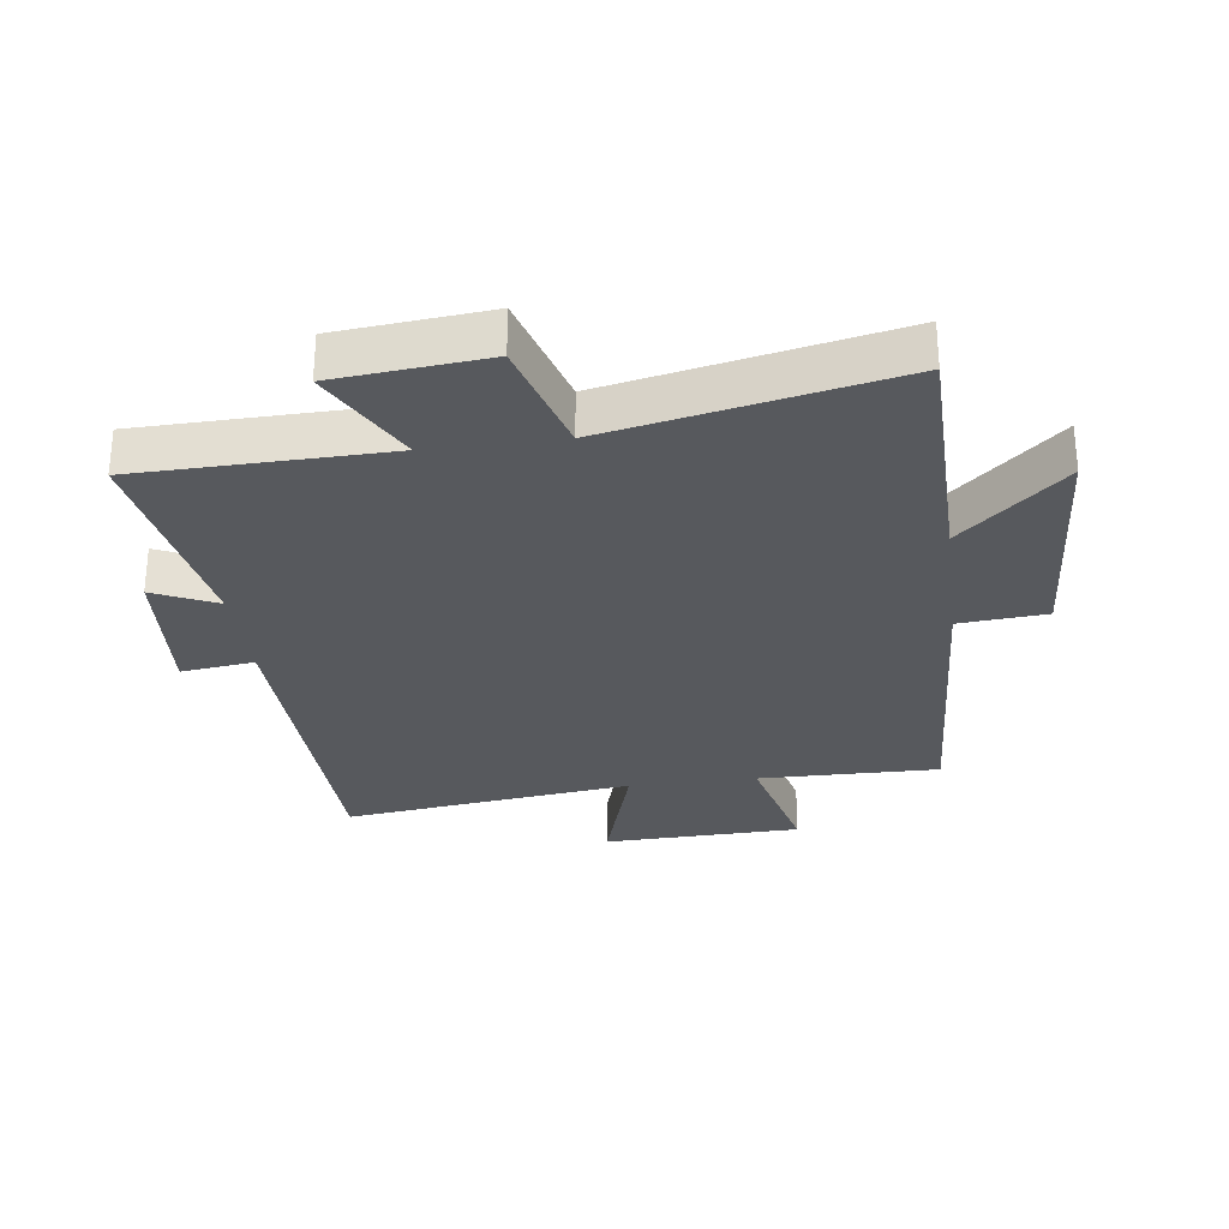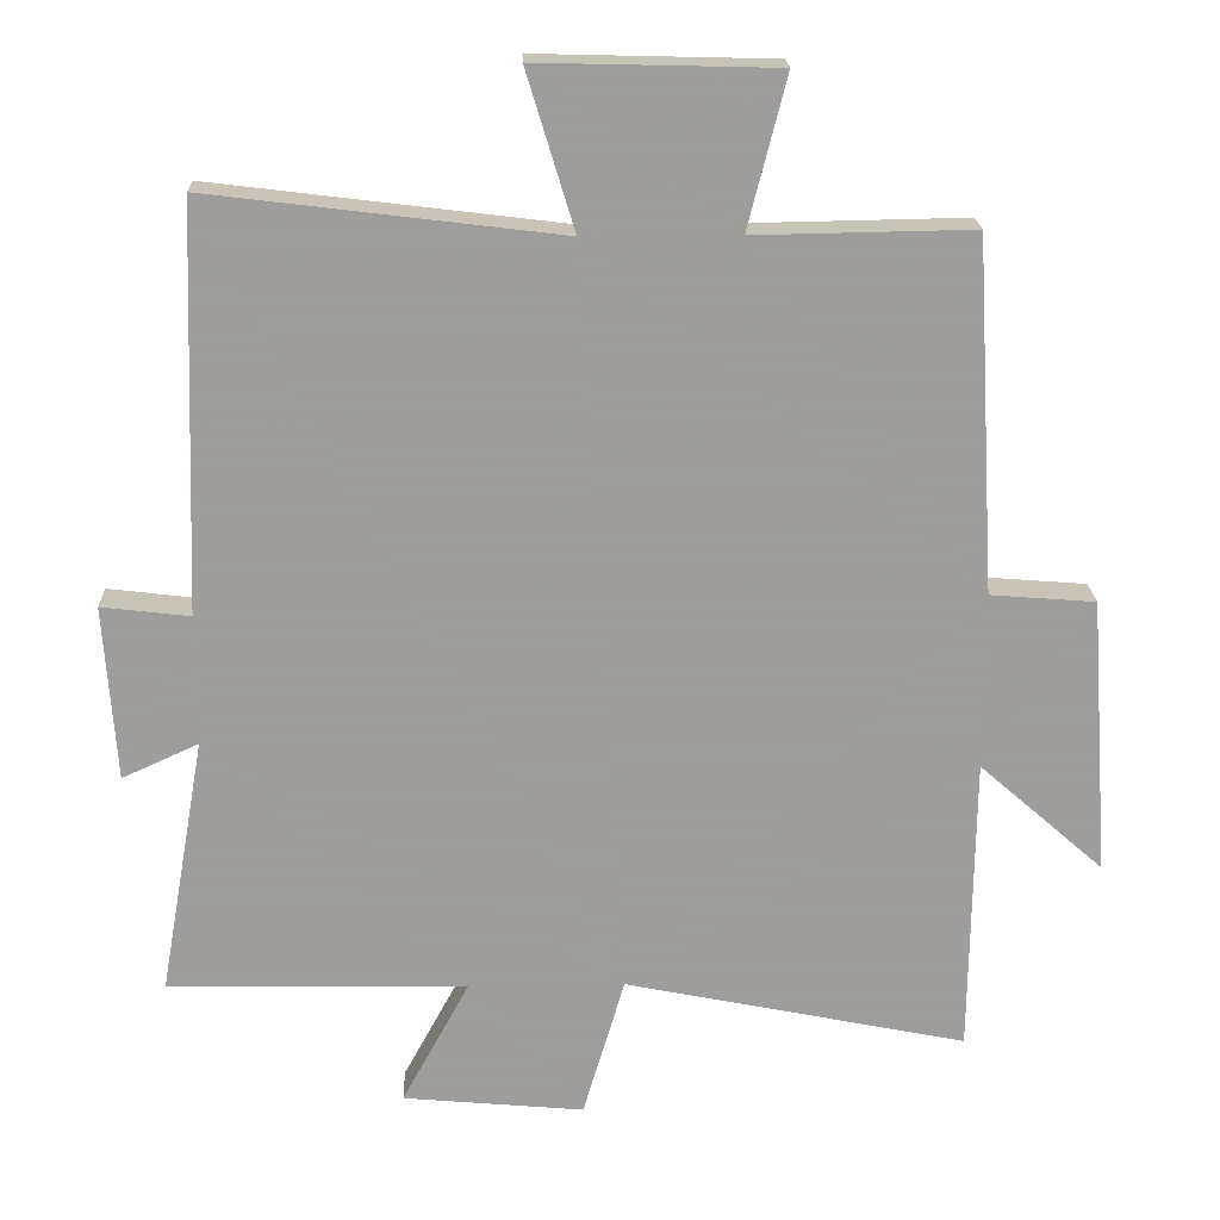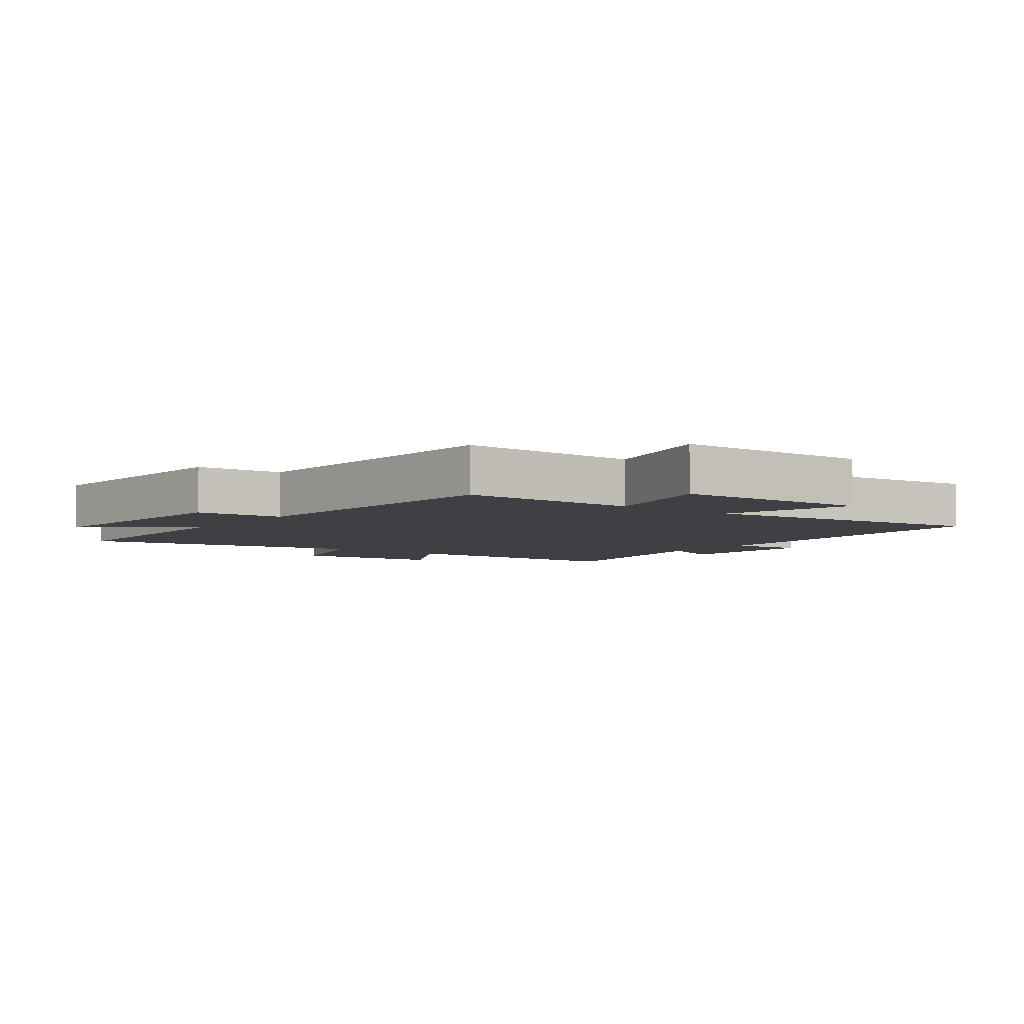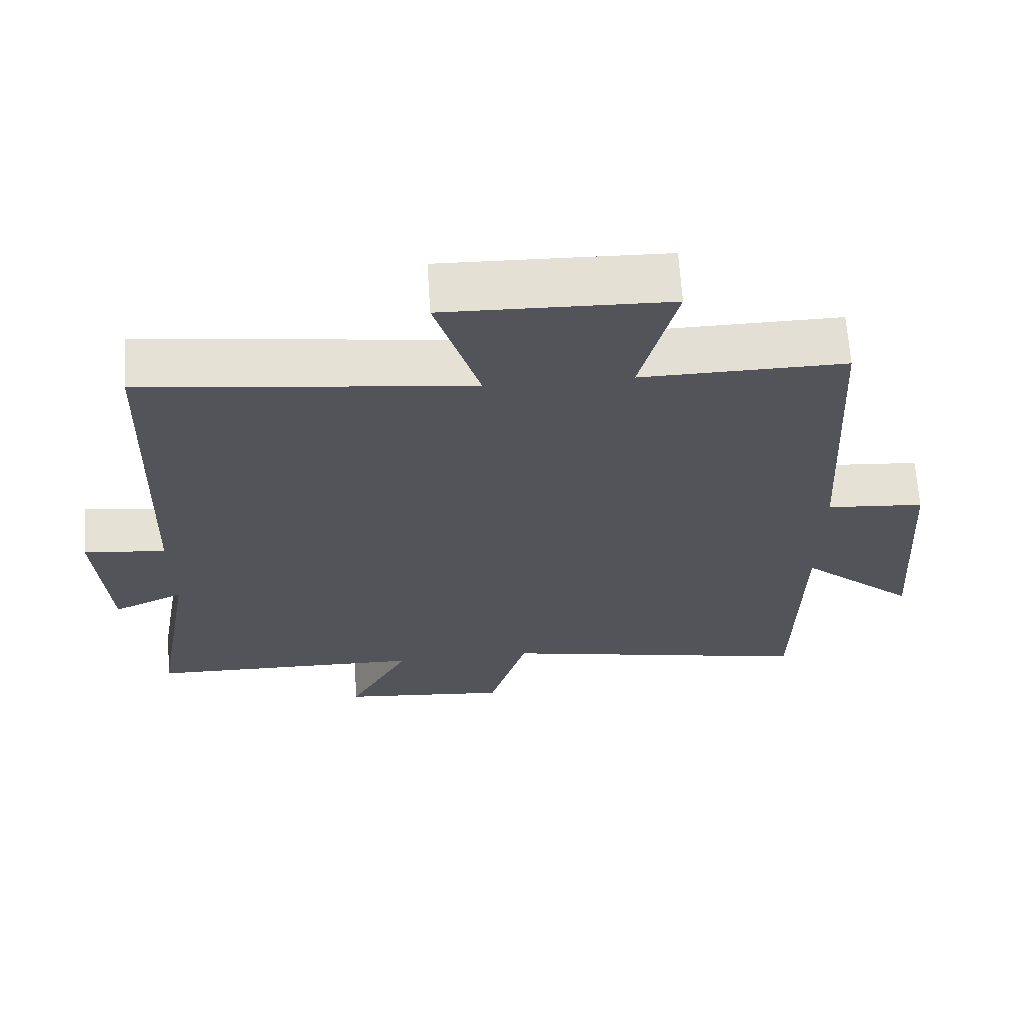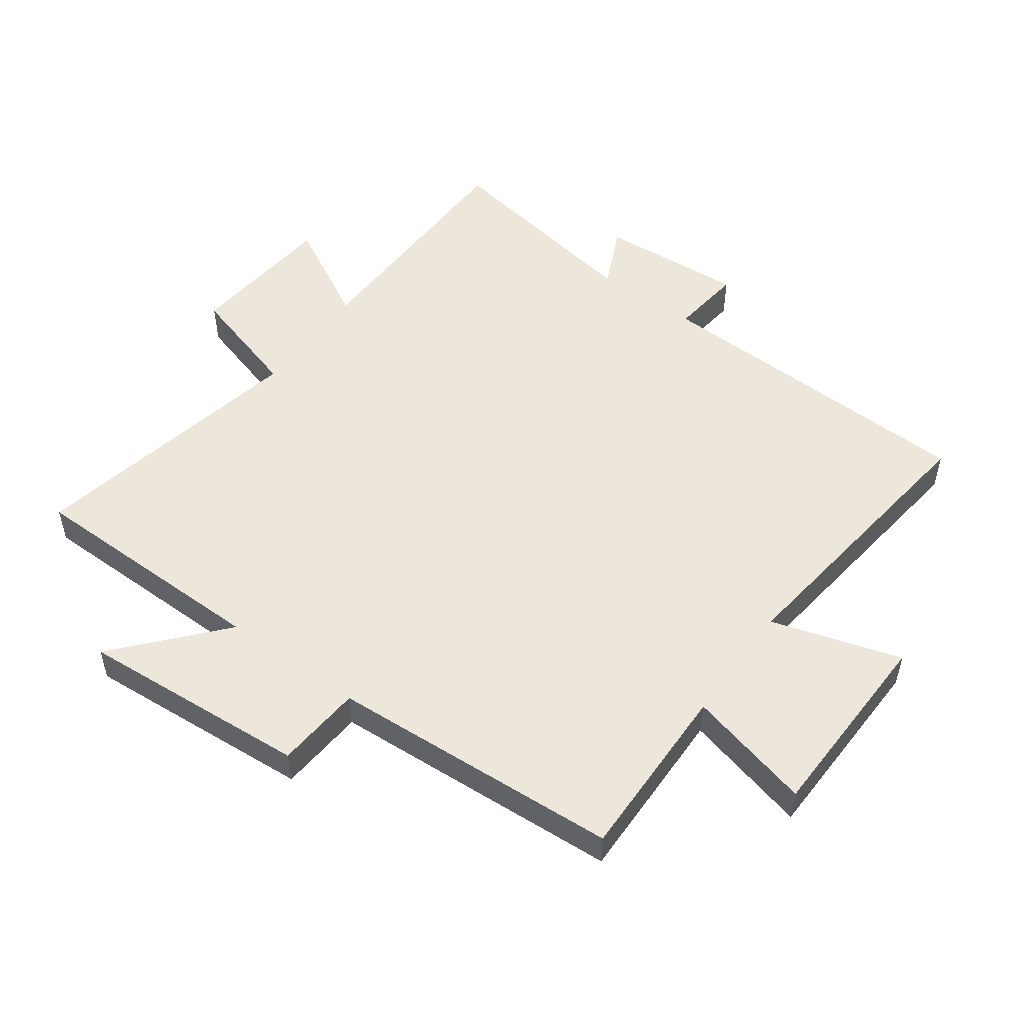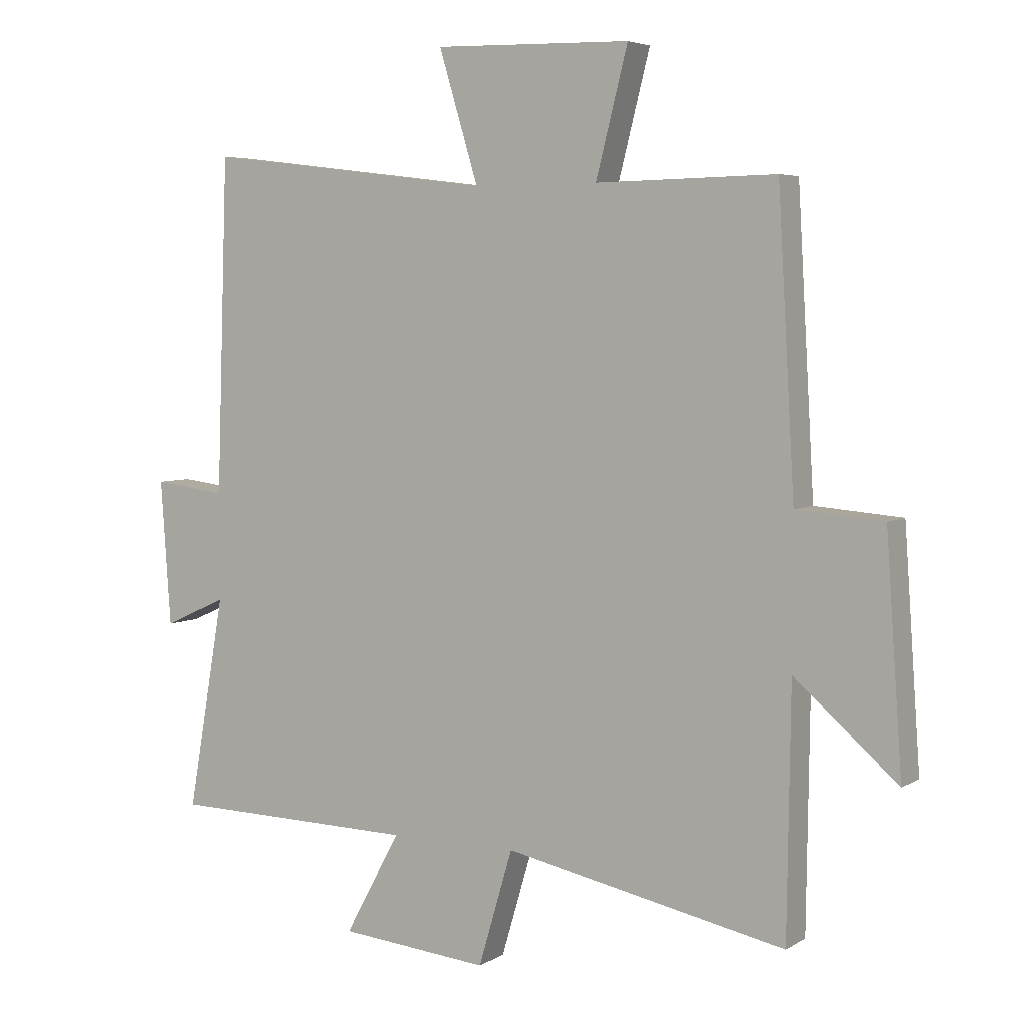
<metadata>
{"format":"obj","ext":"obj","renderer":"f3d","projection":"perspective","resolution":1024,"background":"white","views":[{"elev":-29.4,"azim":-172.5,"up":"+Y"},{"elev":19.5,"azim":178.1,"up":"+Z"},{"elev":-5.1,"azim":-37.2,"up":"+Y"},{"elev":65.8,"azim":176.3,"up":"+Z"},{"elev":51.9,"azim":-54.1,"up":"+Y"},{"elev":5.0,"azim":-150.0,"up":"+Z"}]}
</metadata>
<code>
v 0.481 0.07 0.557
v 0.5 0.07 0.021
v 0.617 0.07 0.035
v 0.601 0.07 -0.197
v 0.5 0.07 -0.151
v 0.56 0.07 -0.493
v 0.164 0.07 -0.5
v 0.253 0.07 -0.664
v 0.013 0.07 -0.686
v -0.042 0.07 -0.5
v -0.495 0.07 -0.592
v -0.5 0.07 -0.196
v -0.665 0.07 -0.341
v -0.639 0.07 0.027
v -0.5 0.07 0.038
v -0.473 0.07 0.505
v -0.185 0.07 0.5
v -0.236 0.07 0.7
v 0.08 0.07 0.708
v 0.017 0.07 0.5
v 0.481 0 0.557
v 0.5 0 0.021
v 0.617 0 0.035
v 0.601 0 -0.197
v 0.5 0 -0.151
v 0.56 0 -0.493
v 0.164 0 -0.5
v 0.253 0 -0.664
v 0.013 0 -0.686
v -0.042 0 -0.5
v -0.495 0 -0.592
v -0.5 0 -0.196
v -0.665 0 -0.341
v -0.639 0 0.027
v -0.5 0 0.038
v -0.473 0 0.505
v -0.185 0 0.5
v -0.236 0 0.7
v 0.08 0 0.708
v 0.017 0 0.5
f 17 18 19 20
f 15 16 17
f 15 17 20
f 12 13 14 15
f 10 11 12 15
f 10 15 20 1
f 7 8 9 10
f 5 6 7 10
f 2 3 4 5
f 1 2 5 10
f 40 39 38 37
f 37 36 35
f 40 37 35
f 35 34 33 32
f 35 32 31 30
f 21 40 35 30
f 30 29 28 27
f 30 27 26 25
f 25 24 23 22
f 30 25 22 21
f 1 21 22 2
f 2 22 23 3
f 3 23 24 4
f 4 24 25 5
f 5 25 26 6
f 6 26 27 7
f 7 27 28 8
f 8 28 29 9
f 9 29 30 10
f 10 30 31 11
f 11 31 32 12
f 12 32 33 13
f 13 33 34 14
f 14 34 35 15
f 15 35 36 16
f 16 36 37 17
f 17 37 38 18
f 18 38 39 19
f 19 39 40 20
f 20 40 21 1

</code>
